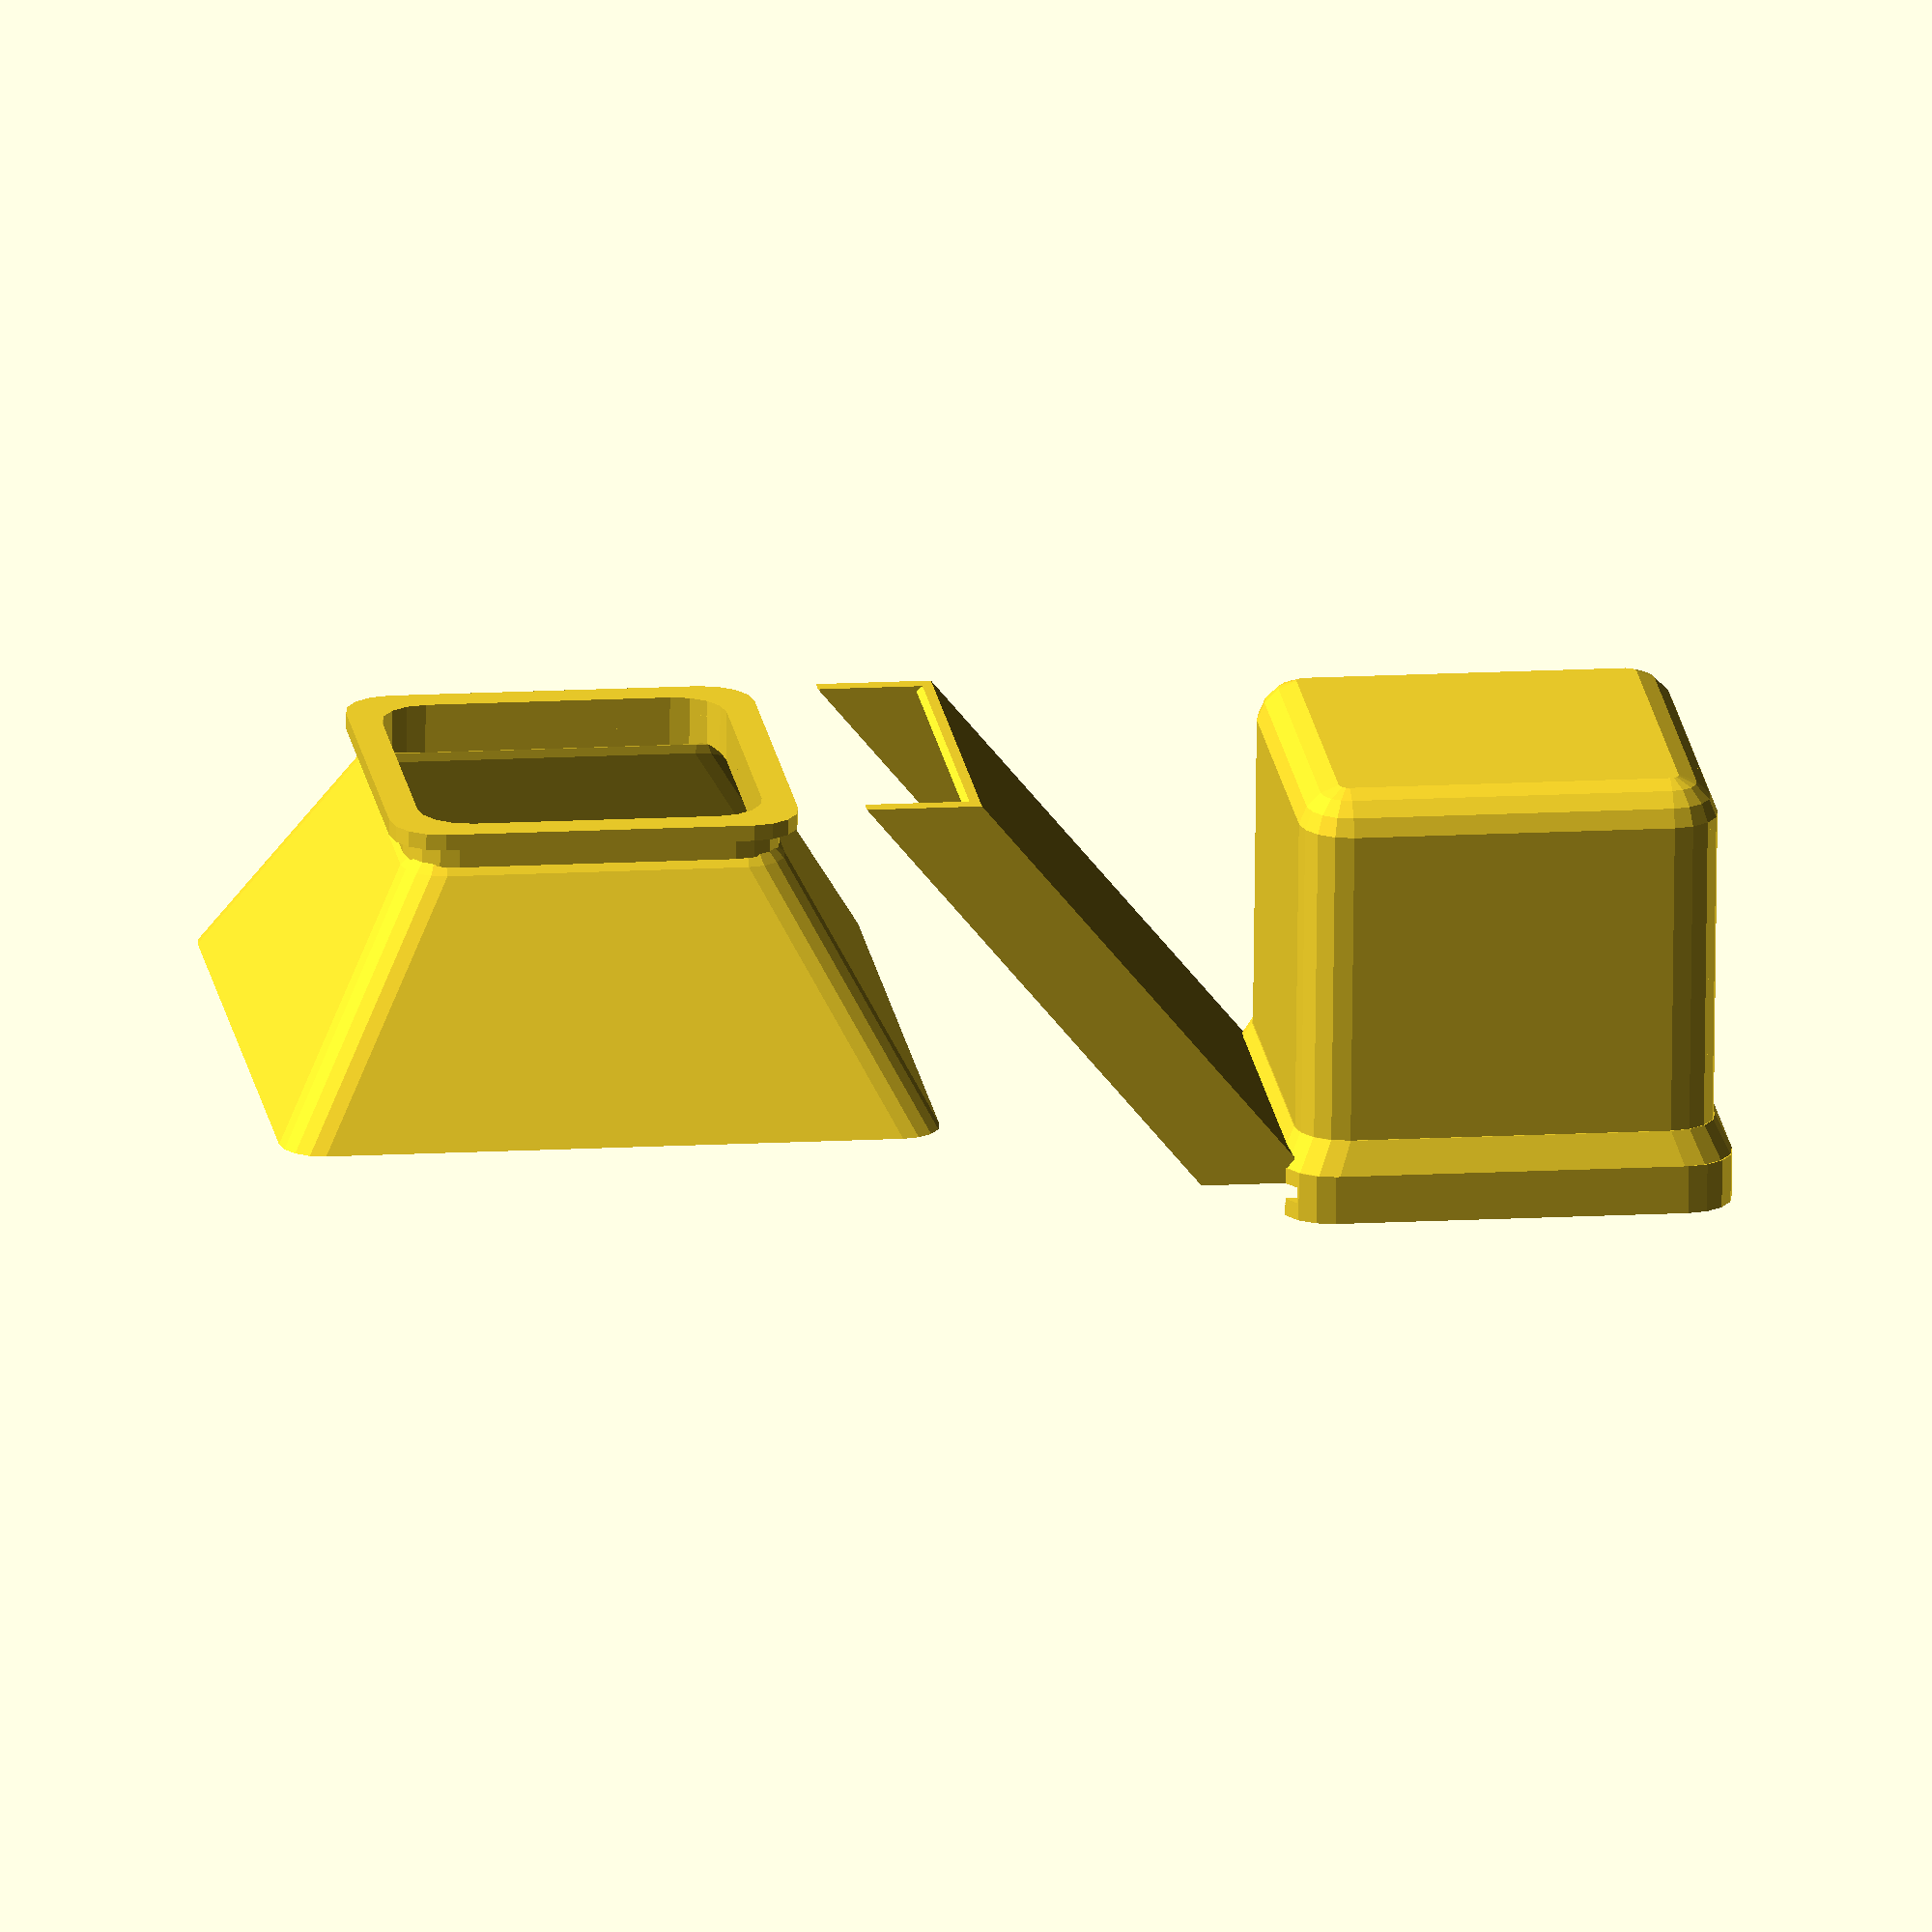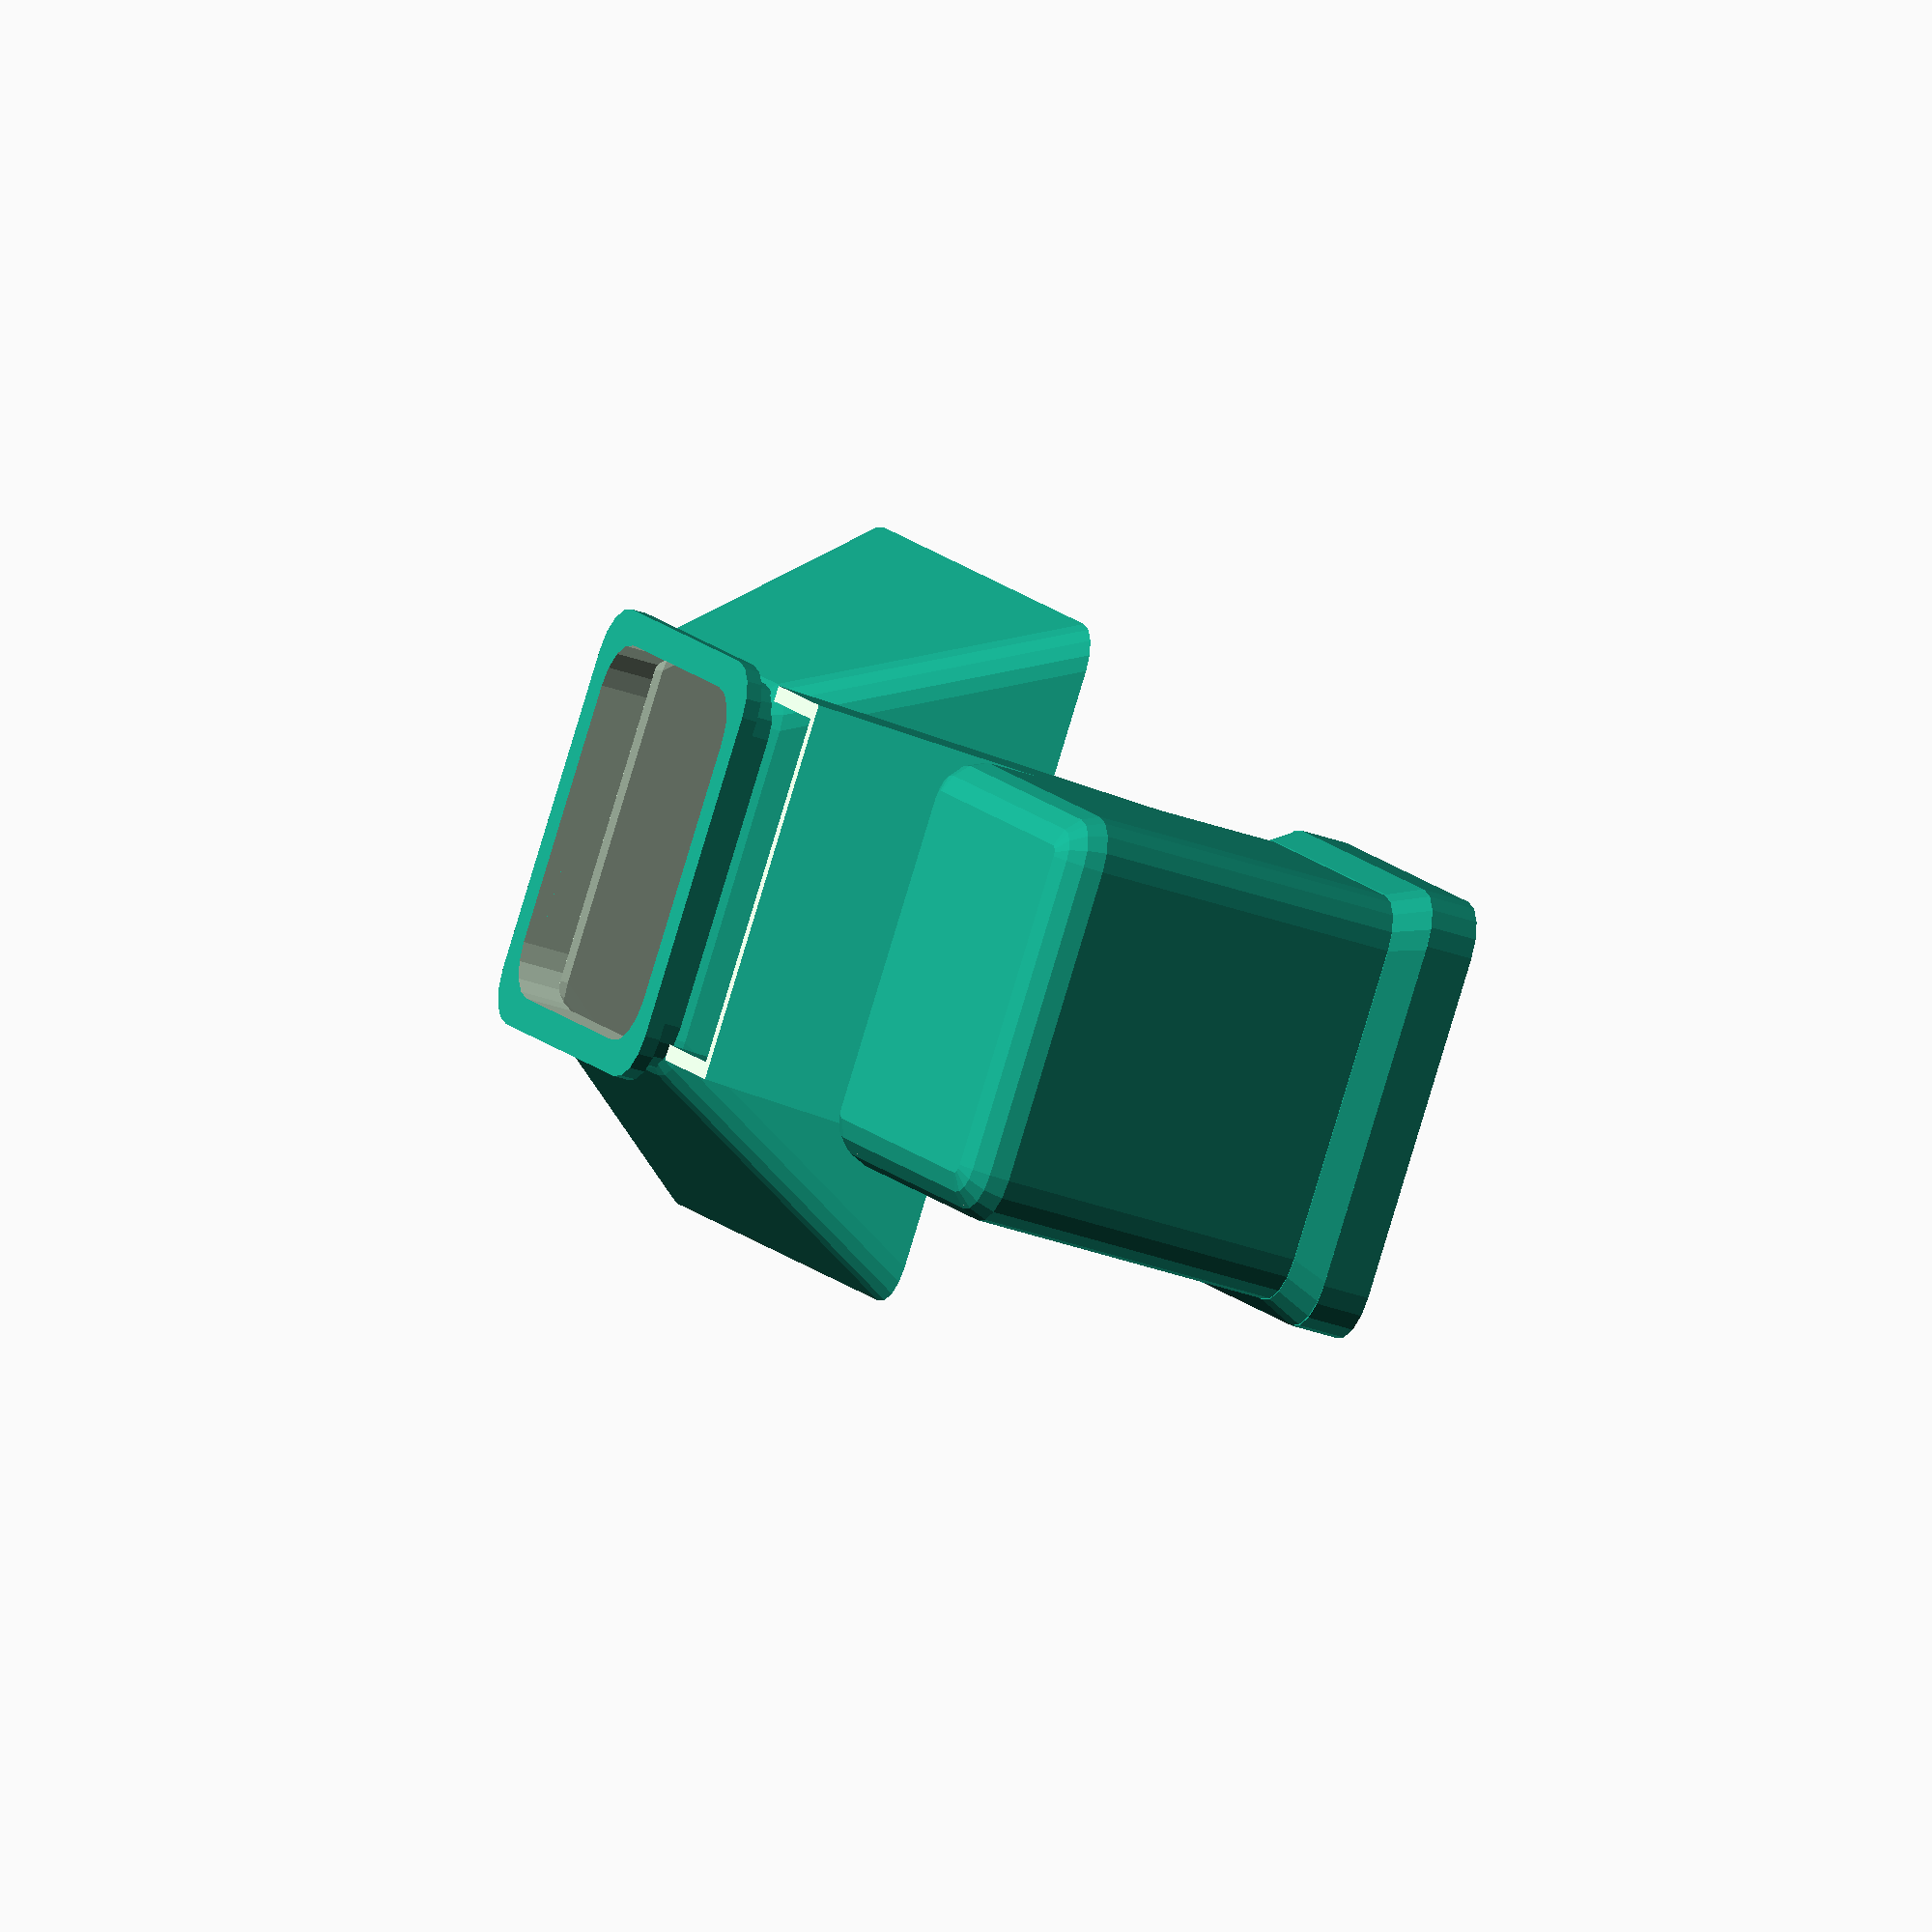
<openscad>
// -*- mode: SCAD ; c-file-style: "ellemtel" ; coding: utf-8 -*-
//
// Tea portioner
//
// © 2017 Roland Sieker <ospalh@gmail.com>
// Licence: CC-BY-SA 4.0
// Using material (or inspirations) by
//  Soren_Furbo (https://www.thingiverse.com/thing:43899/)
//

// How many cm³ (ml) for one portion
volume = 55;  // [3:0.1:250]

// Don’t
use_american_customary_units = 0;  // [1:Yes, please. What’s a meter?, 0:Of course not! Use SI units.]

// Add three extra feet on the sides without the chute
add_feet = 0;  // [1:Add feet, 0: No feet]

// Should be a multiple of your nozzle diameter
wall_thickness = 1.6; // [1.2, 1.5, 1.6, 1.8]

module end_customizer()
{
   // This is a dummy module so stop users messing with the values below.
}


// TODO: labels
// TODO²: Braile labels
// label_style = 1; [0:No label, 1:Raised Text, 2:Colored Text, 3:Braile];

v_cmm = volume * 1000;

// $fa=5;  // Fewer facets than standard

// π is still wrong. Even if we use the area of a circle below. Use τ.
tau = 2 * PI;

// Curvature of sides (Sphere radius)
roundness = 5;
inner_radius = roundness-wall_thickness;

droop_tolerance = 0.1;
slider_tolerance = 0.6;

leg_width = 2.4;
feet_angle = 50;  // Degrees
funnel_angle = 60;

// Crazy math to get the volume with the rounding right Basically we
// have V = l³ - lost_volume, with lost volume = the fillets in the
// edges and corners, ½ (cube - sphere), and a bit, depending on l,
// (square rod - cylinder), with no l² term.  Transformed to 0 = l³ +
// al + b, plugged into Wolfram Alpha, put in here.
a = -8*(4-tau/2)*inner_radius*inner_radius;
b = -v_cmm +
      ((4-tau/3) -12 * (4 - tau/2)) * inner_radius*inner_radius*inner_radius;
// echo(a);
// echo(b);
// The solution of x³+ax+b=0, accordinrg to Wolfram alpha
cube_root_bit = pow(sqrt(3) * sqrt(4*a*a*a + 27*b*b) - 9*b, 1/3);
inner_box_dimension = cube_root_bit / (pow(2, 1/3) * pow(3, 2/3)) -
   pow(2/3, 1/3) * a / cube_root_bit;
// echo(inner_box_dimension);
// echo(pow(v_cmm,1/3));
// Quck tests showed reasonable values, so i’ll keep this version
// until somebody spots an error.

// End crazy math.

some_distance = 1.95 * inner_box_dimension + 10 * wall_thickness;


if (use_american_customary_units)
{
   how_rude();
}
else
{
   translate([some_distance,0,0])
   {
      rotate(90)
      {
         measure();
         feet_and_chute();
      }
   }
   //translate([0,some_distance,0])
   {
      funnel();
   }
}

module how_rude()
{
   linear_extrude(height = 0.5) {
      text(text="Please visit", size=5);
      translate([0,-5,0])
      {
         text(text="metric4us.com", size=5);
      }
   }
}

// Length of the inner cube
icl_xy = inner_box_dimension - 2 * inner_radius;
// Measure shell dimension
icl_z = inner_box_dimension - inner_radius;
msd = inner_box_dimension + 2*wall_thickness;


module measure()
{
   // The precisely shaped box

   icl_z_plus =  icl_z + 2*wall_thickness+droop_tolerance;
   difference()
   {
      union()
      {
         translate([0,0,icl_z_plus/2+roundness])
         {
            difference()
            {
               union()
               {
                  minkowski()
                  {
                     // This is the outer shell
                     cube([icl_xy, icl_xy, icl_z_plus], center=true);
                     sphere(roundness);
                  }
                  // The thicker walls at the top
                  delta_x = (inner_box_dimension +4*wall_thickness)/
                     (inner_box_dimension + 2*wall_thickness);
                  translate([0,0,icl_z/2-4*wall_thickness])
                  {
                     linear_extrude(height=2*wall_thickness,scale=delta_x)
                     {
                        offset(r=roundness)
                        {
                           square([icl_xy,icl_xy],center=true);
                        }
                     }
                  }
                  translate([0,0,icl_z/2-2*wall_thickness])
                  {
                     linear_extrude(height=3*wall_thickness+droop_tolerance)
                     {
                        offset(r=roundness)
                        {
                           square([icl_xy+2*wall_thickness,icl_xy+2*wall_thickness],center=true);
                        }
                     }
                  }
               }
               minkowski()
               {
                  // This is the main hollow shell
                  cube([icl_xy, icl_xy, icl_z_plus], center=true);
                  sphere(inner_radius);
               }
               // Cut off the top. A big enough cube. important is the
               // lower face height.
               translate([-msd/2,-msd/2,icl_z_plus/2])
               {
                  cube([msd,msd,2*roundness]);
               }
            }
         }
      } // The measuring cup, with thick walls
      // Cutting out the rails for the funnel
      yl_extra = 10*wall_thickness;
      xl = inner_box_dimension+2*wall_thickness-2*roundness;
      yl = inner_box_dimension+wall_thickness-2*roundness + yl_extra;
      // Main rails
      translate([0,yl_extra/2,wall_thickness+inner_box_dimension])
      {
         linear_extrude(wall_thickness)
         {
            offset(roundness)
            {
               square([xl,yl],center=true);
            }
         }
      }
      // Space for the funnel
      translate([0,inner_box_dimension/2,1.8*wall_thickness+inner_box_dimension])
      {
         linear_extrude(2*wall_thickness)
         {
            square([inner_box_dimension,8*wall_thickness],center=true);
         }
      }
   }
      // End rails

}

module feet_and_chute()
{
   // The length were done by hand, rather than
   // calculated. looks good, is good enough.
   w = inner_box_dimension + 4*wall_thickness;
   h = inner_box_dimension + wall_thickness;
   l = h / sin(feet_angle);
   p = l * cos(feet_angle);
   o = w/2 + p/2 - leg_width;
   difference()
   {
      union()
      {
         if (add_feet)
         {
            rotate([0,0,-90])
            {
               translate([0,-o, h/2])
               {
                  rotate(a=[feet_angle, 0, 0])
                  {
                     cube([leg_width, l, leg_width], center=true);
                  }
               }
               translate([0,-o-p/2+leg_width/2,wall_thickness/2])
               {
                  cylinder(r=1.5*leg_width,h=wall_thickness,center=true);
               }
            }

            translate([0,-o, h/2])
            {
               rotate(a=[feet_angle, 0, 0])
               {
                  cube([leg_width, l, leg_width], center=true);
               }
            }
            translate([0,-o-p/2+leg_width/2,wall_thickness/2])
            {
               cylinder(r=1.5*leg_width,h=wall_thickness,center=true);
            }
            rotate([0,0,90])
            {
               translate([0,-o, h/2])
               {
                  rotate(a=[feet_angle, 0, 0])
                  {
                     cube([leg_width, l, leg_width], center=true);
                  }
               }
               translate([0,-o-p/2+leg_width/2,wall_thickness/2])
               {
                  cylinder(r=1.5*leg_width,h=wall_thickness,center=true);
               }

            }
         }
         rotate([0,0,180])
         {
            translate([0,-o, h/2])
            {
               rotate(a=[feet_angle, 0, 0])
               {
                  cube([inner_box_dimension, l, wall_thickness], center=true);
                  translate([inner_box_dimension/2-wall_thickness/2,0,2.5*wall_thickness])
                  {
                     cube([wall_thickness, 2*l, 5*wall_thickness], center=true);
                  }
                  translate([-inner_box_dimension/2+wall_thickness/2,0,2.5*wall_thickness])
                  {
                     cube([wall_thickness, 2*l, 5*wall_thickness], center=true);
                  }
               }
            }
         }

      }
      // Honking big boxes to cut off too large stuff
      translate([0,0,-10*inner_box_dimension])
      {
         cube(20*inner_box_dimension,center=true);
      }
      translate(
         [0,0,10*inner_box_dimension + inner_box_dimension -
          inner_radius +roundness])
      {
         cube(20*inner_box_dimension,center=true);
      }
      cube([inner_box_dimension+wall_thickness/2,inner_box_dimension+wall_thickness/2,3*inner_box_dimension],center=true);
   }
}

module funnel()
{
   // First the base
   xo = inner_box_dimension+2*wall_thickness-2*roundness-2*slider_tolerance;
   yo = inner_box_dimension+3*wall_thickness-2*roundness-  slider_tolerance;

   xm = inner_box_dimension                 -2*roundness-2*slider_tolerance;
   ym = inner_box_dimension+  wall_thickness-2*roundness-  slider_tolerance;

   xi = inner_box_dimension-2*wall_thickness-2*roundness-2*slider_tolerance;
   yi = inner_box_dimension-  wall_thickness-2*roundness-  slider_tolerance;
   difference()
    {
       translate([0,wall_thickness,0])
       {
          linear_extrude(wall_thickness)
          {
             offset(roundness)
             {
                square([xo,yo],center=true);
             }
          }
       }
       translate([0,wall_thickness,-0.5*wall_thickness])
       {
          linear_extrude(2*wall_thickness)
          {
             offset(roundness)
             {
                square([xi, yi],center=true);
             }
          }
       }

    }

   difference()
    {
       translate([0,wall_thickness,wall_thickness])
       {
          linear_extrude(1.5*wall_thickness)
          {
             offset(roundness)
             {
                square([xm,ym],center=true);
             }
          }
       }
       translate([0,wall_thickness,-0.5*wall_thickness])
       {
          linear_extrude(4*wall_thickness)
          {
             offset(roundness)
             {
                square([xi, yi],center=true);
             }
          }
       }
    }
   // funnel_angle is typically 60°, tan(60°) == sqrt(3)
   funnel_offset = wall_thickness / sin(funnel_angle);
   funnel_z_offset = roundness * sin(funnel_angle);
   xf = xm + roundness * cos(funnel_angle);
   yf = ym + roundness * cos(funnel_angle);
   funnel_height = xf/2 * tan(funnel_angle);
   translate([0,wall_thickness,2*wall_thickness + funnel_z_offset])
   {
       difference()
       {
           hull()
           {
               translate([xf/2, yf/2, 0])
               {
                   sphere(roundness);
               }
               translate([-xf/2, yf/2, 0])
               {
                   sphere(roundness);
               }
               translate([xf/2, -yf/2, 0])
               {
                   sphere(roundness);
               }
               translate([-xf/2, -yf/2, 0])
               {
                   sphere(roundness);
               }
               translate([0,0,funnel_height])
               {
                   translate([xf, yf, 0])
                   {
                       sphere(roundness);
                   }
                   translate([-xf, yf, 0])
                   {
                       sphere(roundness);
                   }
                   translate([xf, -yf, 0])
                   {
                       sphere(roundness);
                   }
                   translate([-xf, -yf, 0])
                   {
                       sphere(roundness);
                   }
               }
           }
           translate([0,0,funnel_offset])
           {
               hull()
               {
                   translate([xf/2, yf/2, 0])
                   {
                       sphere(roundness);
                   }
                   translate([-xf/2, yf/2, 0])
                   {
                       sphere(roundness);
                   }
                   translate([xf/2, -yf/2, 0])
                   {
                       sphere(roundness);
                   }
                   translate([-xf/2, -yf/2, 0])
                   {
                       sphere(roundness);
                   }
                   translate([0,0,funnel_height])
                   {
                       translate([xf, yf, 0])
                       {
                           sphere(roundness);
                       }
                       translate([-xf, yf, 0])
                       {
                           sphere(roundness);
                       }
                       translate([xf, -yf, 0])
                       {
                           sphere(roundness);
                       }
                       translate([-xf, -yf, 0])
                       {
                           sphere(roundness);
                       }
                   }
               }
           }
           translate([0,0,-2*roundness])
           {
               linear_extrude(4*roundness)
               {
                   offset(roundness)
                   {
                       square([xi, yi],center=true);
                   }
               }
           }
           translate([0,0,funnel_height-roundness])
           {
               linear_extrude(2*roundness)
               {
                   offset(roundness)
                   {
                       square([3*xf, 3*yf],center=true);
                   }
               }
           }

       }
   }
}

</openscad>
<views>
elev=251.2 azim=7.5 roll=0.7 proj=o view=solid
elev=33.1 azim=139.9 roll=243.2 proj=o view=solid
</views>
